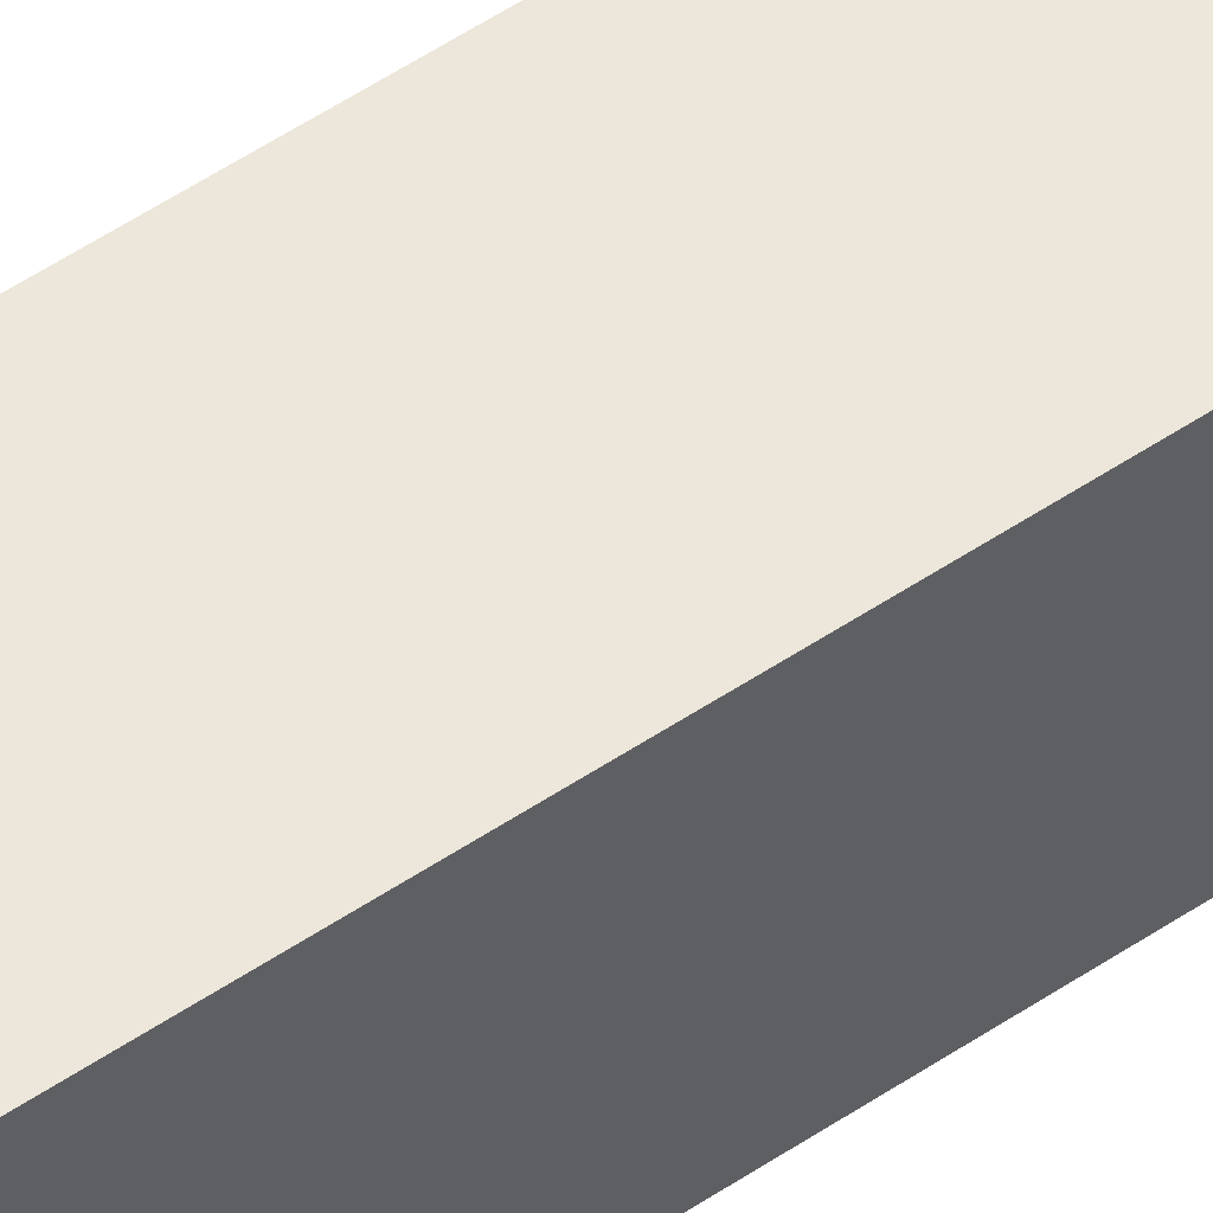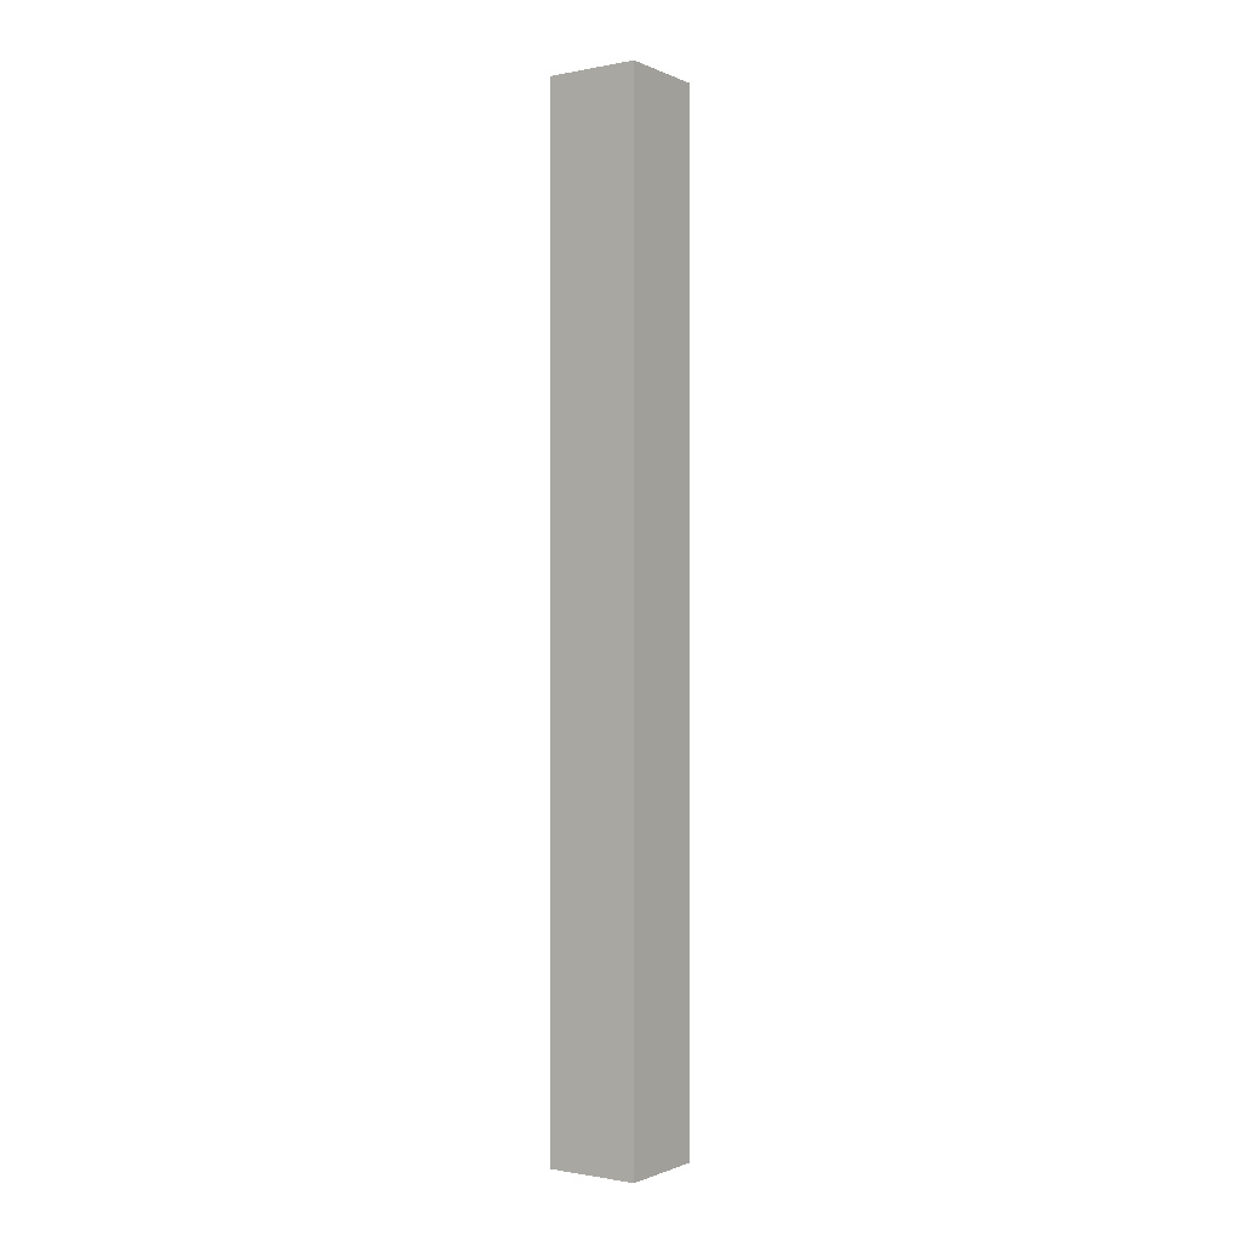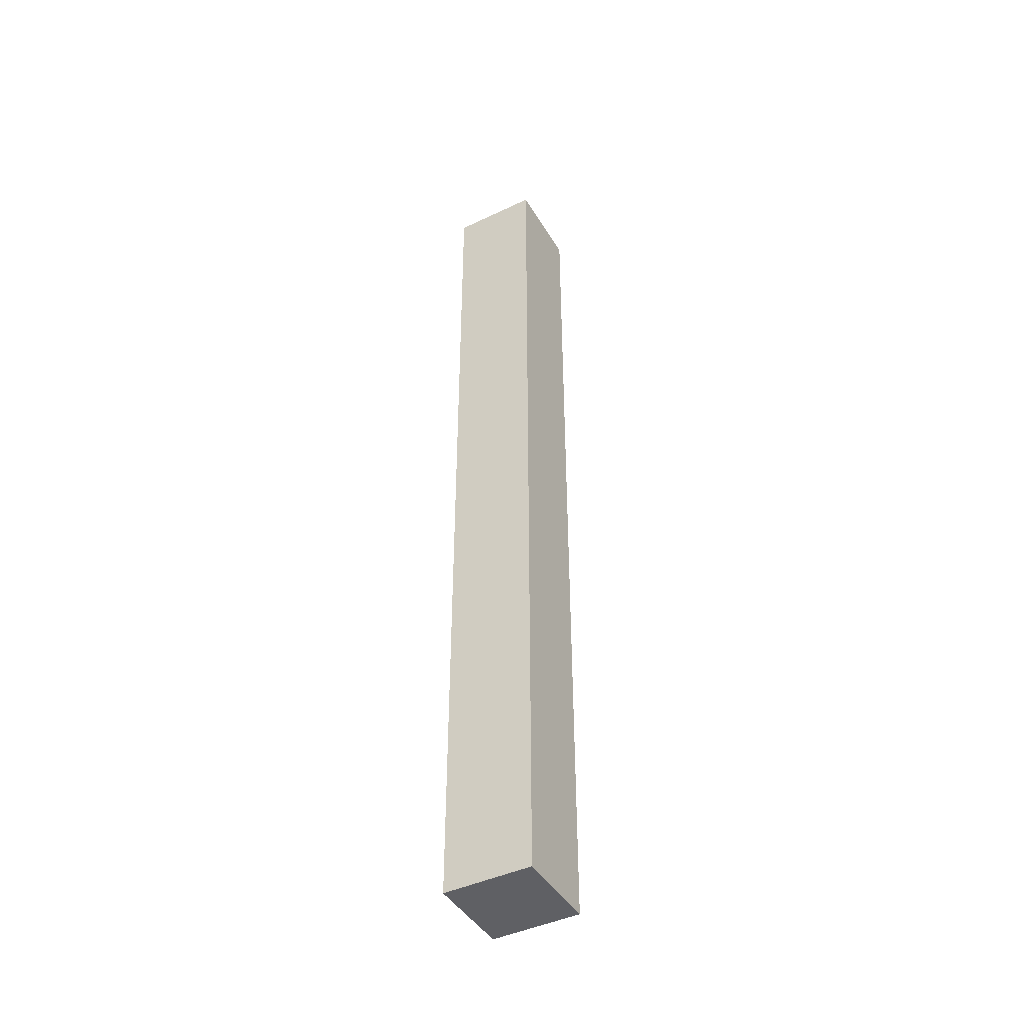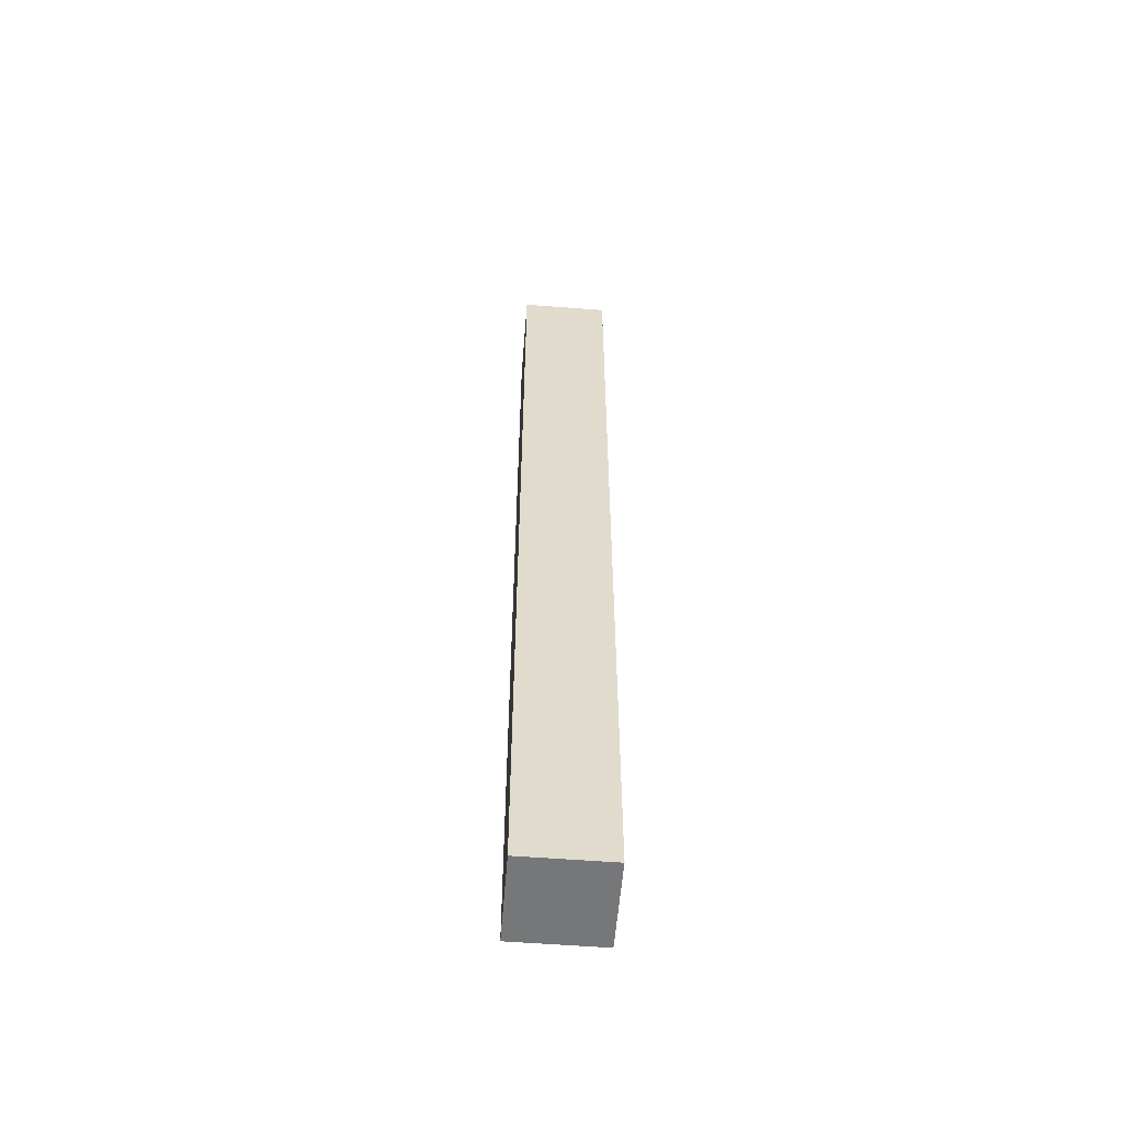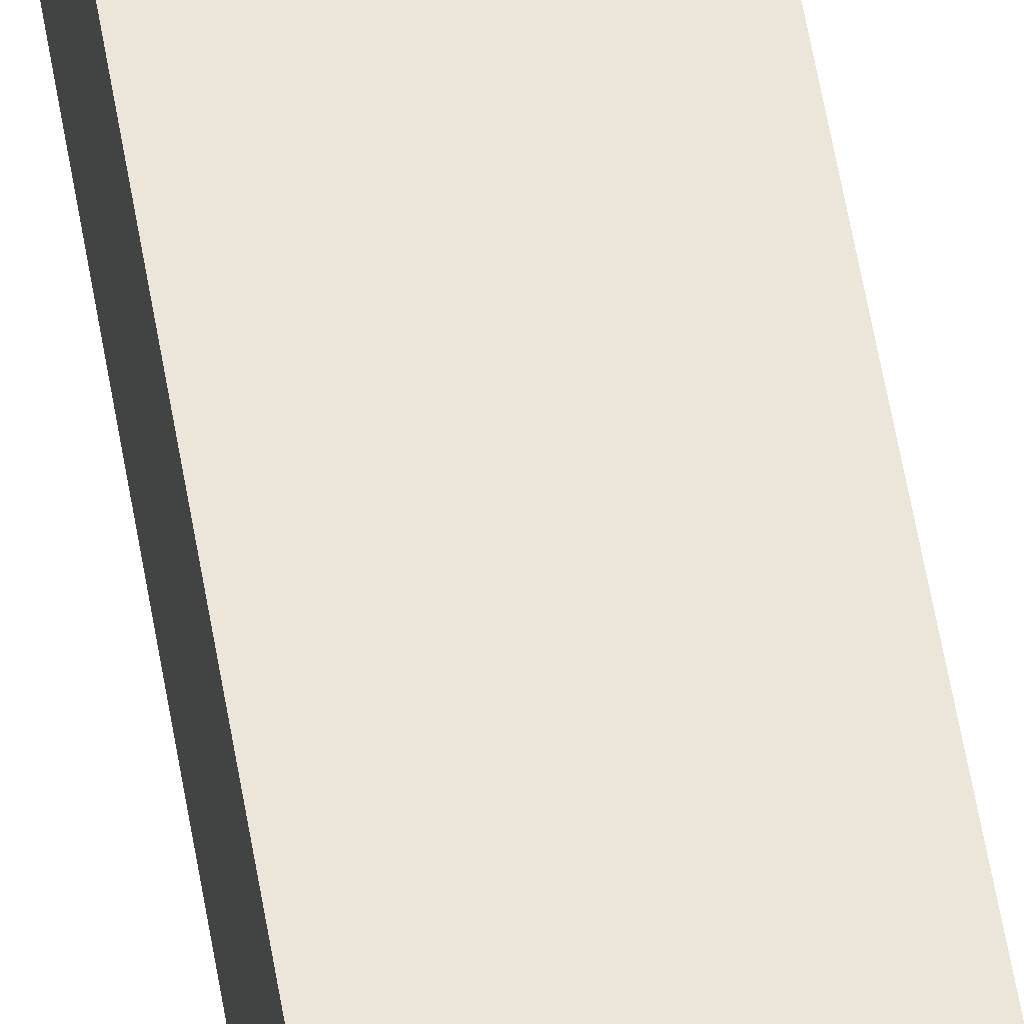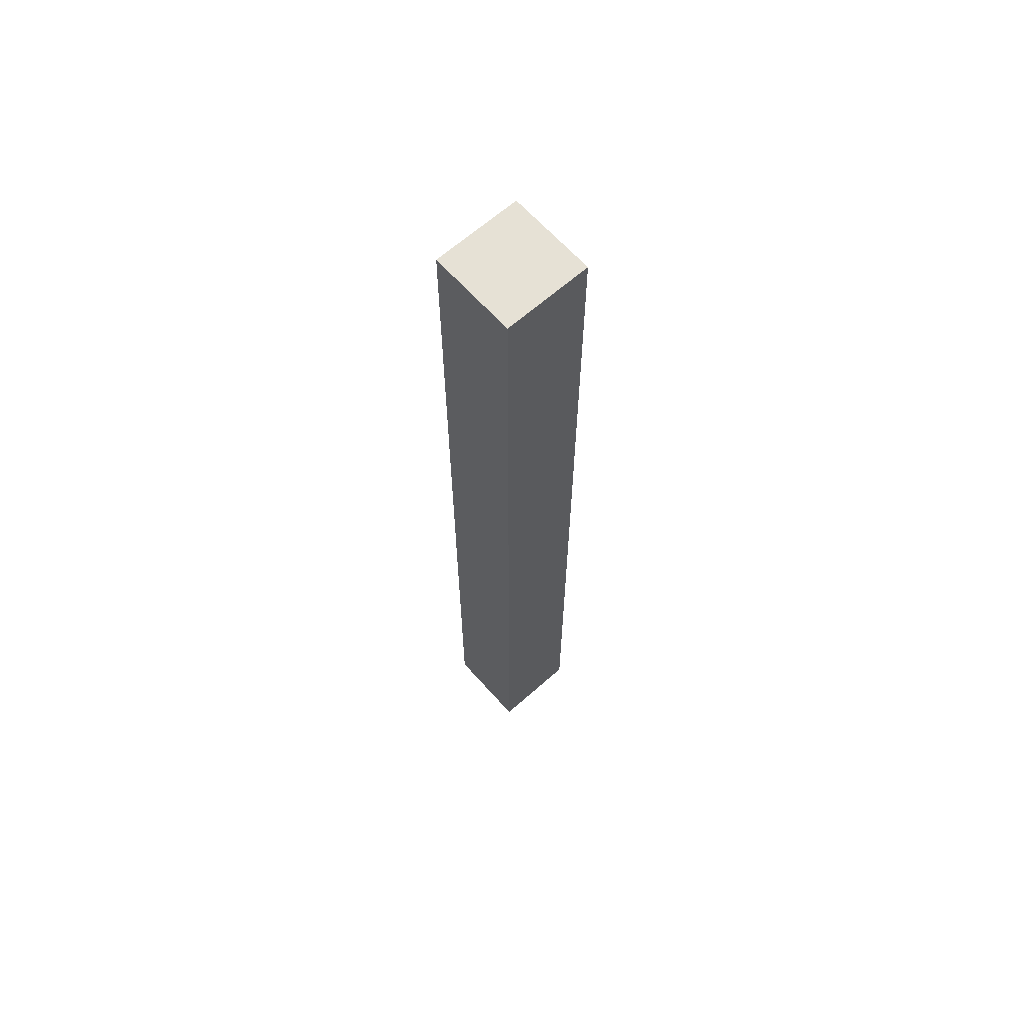
<metadata>
{"format":"obj","ext":"obj","renderer":"f3d","projection":"perspective","resolution":1024,"background":"white","views":[{"elev":52.3,"azim":-126.2,"up":"+Z"},{"elev":-0.9,"azim":34.4,"up":"+Y"},{"elev":-44.1,"azim":119.1,"up":"+Y"},{"elev":-57.0,"azim":-94.6,"up":"+Y"},{"elev":56.1,"azim":-9.4,"up":"+Z"},{"elev":64.8,"azim":138.3,"up":"+Y"}]}
</metadata>
<code>
g default
v -145.3 0.03318 45.24
v -136.6 0.03318 45.24
v -145.3 94.11 45.24
v -136.6 94.11 45.24
v -145.3 94.11 36.58
v -136.6 94.11 36.58
v -145.3 0.03318 36.58
v -136.6 0.03318 36.58
v -136.6 70.59 45.24
v -145.3 70.59 45.24
v -145.3 70.59 36.58
v -136.6 70.59 36.58
v -136.6 47.07 45.24
v -145.3 47.07 45.24
v -145.3 47.07 36.58
v -136.6 47.07 36.58
v -136.6 23.55 45.24
v -145.3 23.55 45.24
v -145.3 23.55 36.58
v -136.6 23.55 36.58
v -136.6 70.59 43.08
v -136.6 47.07 43.08
v -136.6 23.55 43.08
v -136.6 0.03318 43.08
v -145.3 0.03318 43.08
v -145.3 23.55 43.08
v -145.3 47.07 43.08
v -145.3 70.59 43.08
v -145.3 94.11 43.08
v -136.6 94.11 43.08
v -136.6 70.59 40.91
v -136.6 47.07 40.91
v -136.6 23.55 40.91
v -136.6 0.03318 40.91
v -145.3 0.03318 40.91
v -145.3 23.55 40.91
v -145.3 47.07 40.91
v -145.3 70.59 40.91
v -145.3 94.11 40.91
v -136.6 94.11 40.91
v -136.6 70.59 38.75
v -136.6 47.07 38.75
v -136.6 23.55 38.75
v -136.6 0.03318 38.75
v -145.3 0.03318 38.75
v -145.3 23.55 38.75
v -145.3 47.07 38.75
v -145.3 70.59 38.75
v -145.3 94.11 38.75
v -136.6 94.11 38.75
v -143.1 70.59 45.24
v -143.1 47.07 45.24
v -143.1 23.55 45.24
v -143.1 0.03318 45.24
v -143.1 0.03318 43.08
v -143.1 0.03318 40.91
v -143.1 0.03318 38.75
v -143.1 0.03318 36.58
v -143.1 23.55 36.58
v -143.1 47.07 36.58
v -143.1 70.59 36.58
v -143.1 94.11 36.58
v -143.1 94.11 38.75
v -143.1 94.11 40.91
v -143.1 94.11 43.08
v -143.1 94.11 45.24
v -140.9 70.59 45.24
v -140.9 47.07 45.24
v -140.9 23.55 45.24
v -140.9 0.03318 45.24
v -140.9 0.03318 43.08
v -140.9 0.03318 40.91
v -140.9 0.03318 38.75
v -140.9 0.03318 36.58
v -140.9 23.55 36.58
v -140.9 47.07 36.58
v -140.9 70.59 36.58
v -140.9 94.11 36.58
v -140.9 94.11 38.75
v -140.9 94.11 40.91
v -140.9 94.11 43.08
v -140.9 94.11 45.24
v -138.8 70.59 45.24
v -138.8 47.07 45.24
v -138.8 23.55 45.24
v -138.8 0.03318 45.24
v -138.8 0.03318 43.08
v -138.8 0.03318 40.91
v -138.8 0.03318 38.75
v -138.8 0.03318 36.58
v -138.8 23.55 36.58
v -138.8 47.07 36.58
v -138.8 70.59 36.58
v -138.8 94.11 36.58
v -138.8 94.11 38.75
v -138.8 94.11 40.91
v -138.8 94.11 43.08
v -138.8 94.11 45.24
g tableLeg1
f 86 2 17 85
f 95 50 6 94
f 91 20 8 90
f 90 8 44 89
f 44 8 20 43
f 7 45 46 19
f 98 83 9 4
f 11 48 49 5
f 94 6 12 93
f 50 41 12 6
f 84 13 9 83
f 15 47 48 11
f 93 12 16 92
f 42 16 12 41
f 85 17 13 84
f 19 46 47 15
f 92 16 20 91
f 43 20 16 42
f 13 22 21 9
f 17 23 22 13
f 2 24 23 17
f 87 24 2 86
f 26 25 1 18
f 27 26 18 14
f 28 27 14 10
f 29 28 10 3
f 98 4 30 97
f 9 21 30 4
f 22 32 31 21
f 23 33 32 22
f 24 34 33 23
f 88 34 24 87
f 36 35 25 26
f 37 36 26 27
f 38 37 27 28
f 39 38 28 29
f 97 30 40 96
f 30 21 31 40
f 32 42 41 31
f 33 43 42 32
f 34 44 43 33
f 89 44 34 88
f 46 45 35 36
f 47 46 36 37
f 48 47 37 38
f 49 48 38 39
f 96 40 50 95
f 40 31 41 50
f 14 52 51 10
f 18 53 52 14
f 1 54 53 18
f 25 55 54 1
f 35 56 55 25
f 45 57 56 35
f 7 58 57 45
f 19 59 58 7
f 15 60 59 19
f 11 61 60 15
f 5 62 61 11
f 49 63 62 5
f 39 64 63 49
f 29 65 64 39
f 3 66 65 29
f 10 51 66 3
f 52 68 67 51
f 53 69 68 52
f 54 70 69 53
f 55 71 70 54
f 56 72 71 55
f 57 73 72 56
f 58 74 73 57
f 59 75 74 58
f 60 76 75 59
f 61 77 76 60
f 62 78 77 61
f 63 79 78 62
f 64 80 79 63
f 65 81 80 64
f 66 82 81 65
f 66 51 67 82
f 68 84 83 67
f 69 85 84 68
f 70 86 85 69
f 71 87 86 70
f 72 88 87 71
f 73 89 88 72
f 74 90 89 73
f 75 91 90 74
f 76 92 91 75
f 77 93 92 76
f 78 94 93 77
f 79 95 94 78
f 80 96 95 79
f 81 97 96 80
f 82 98 97 81
f 82 67 83 98

</code>
